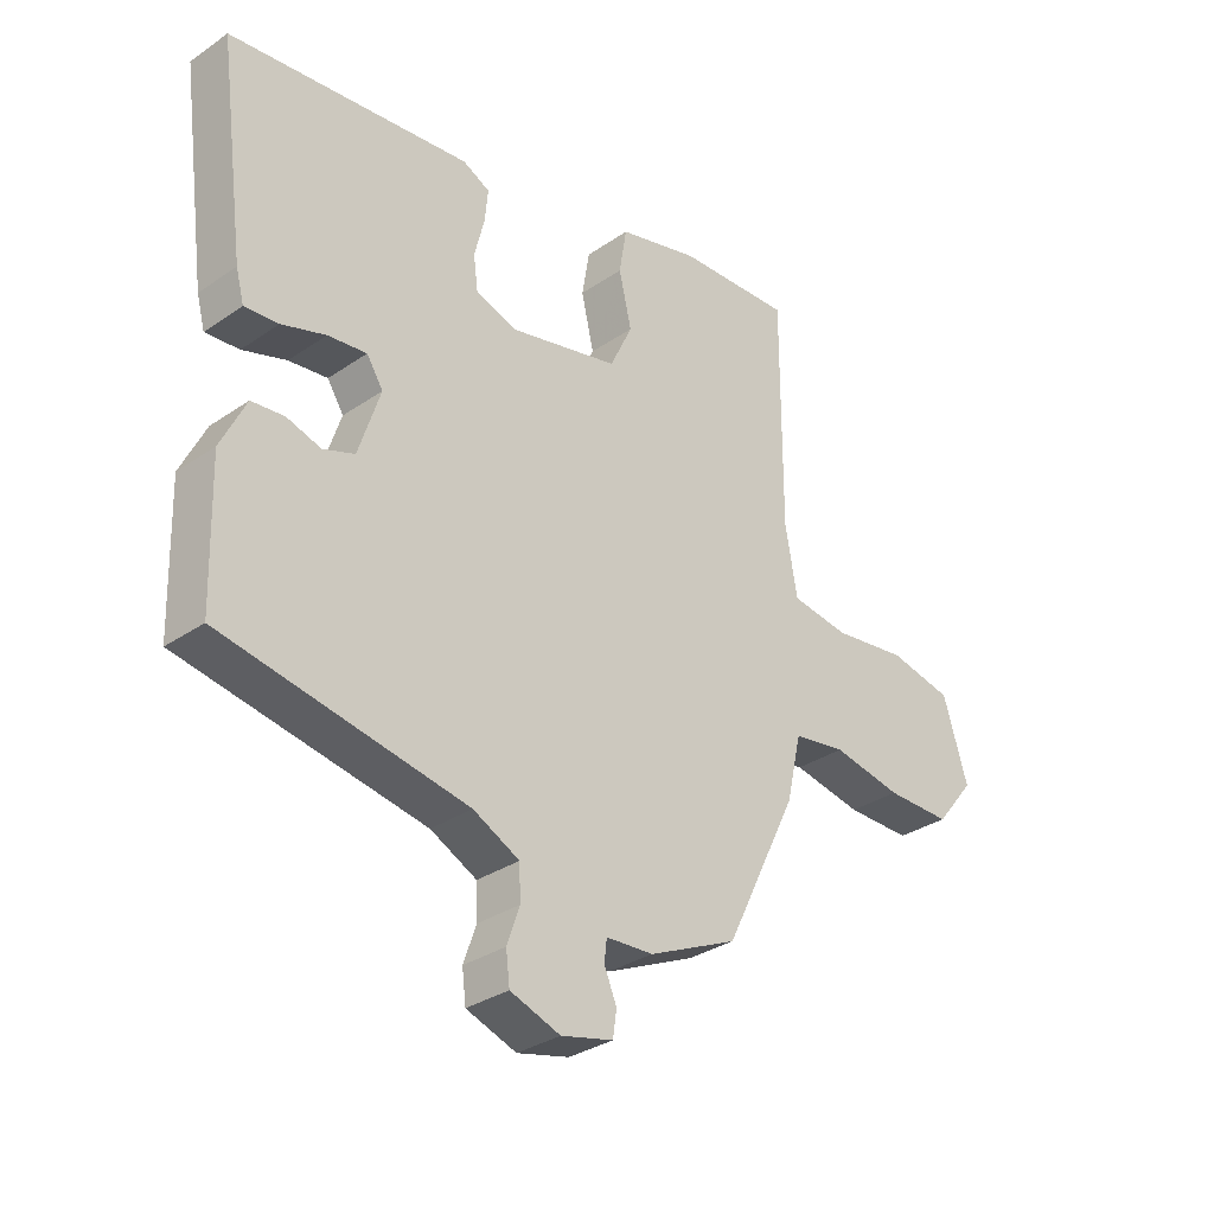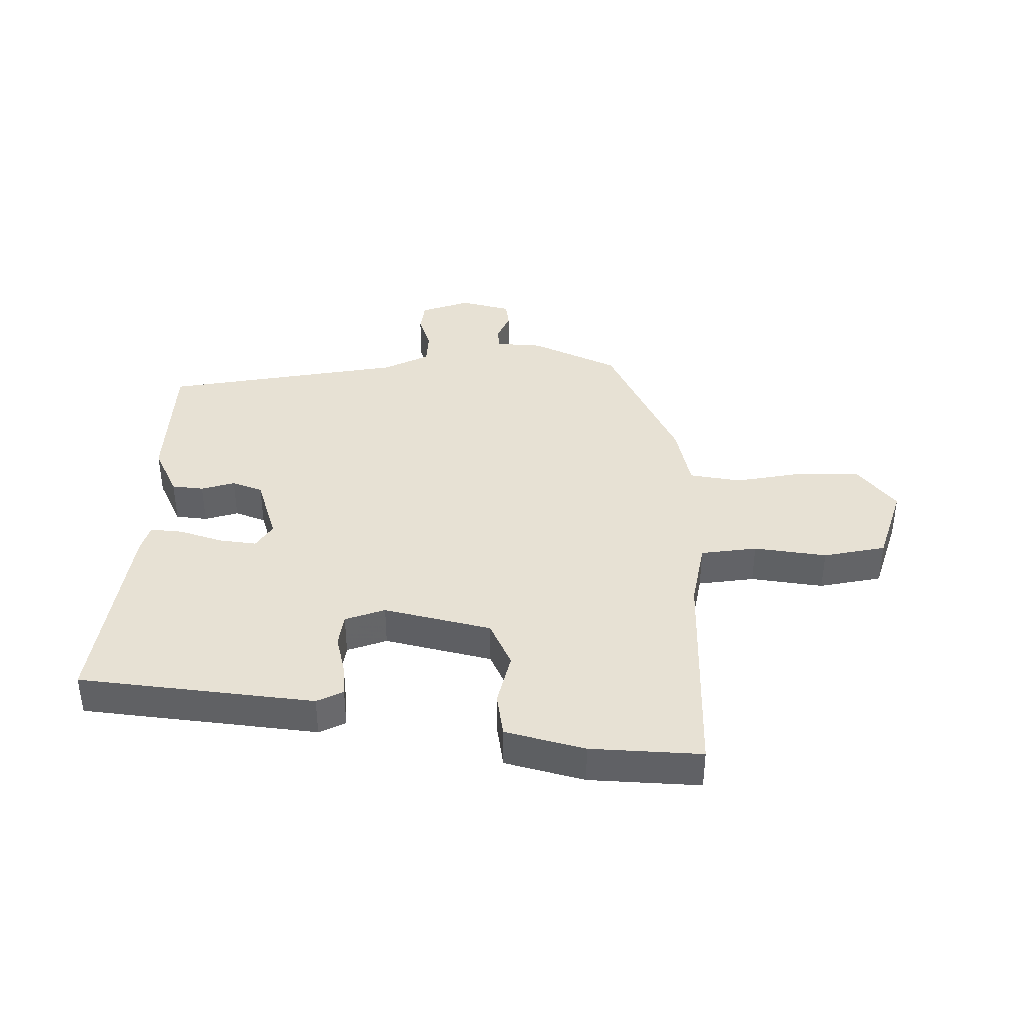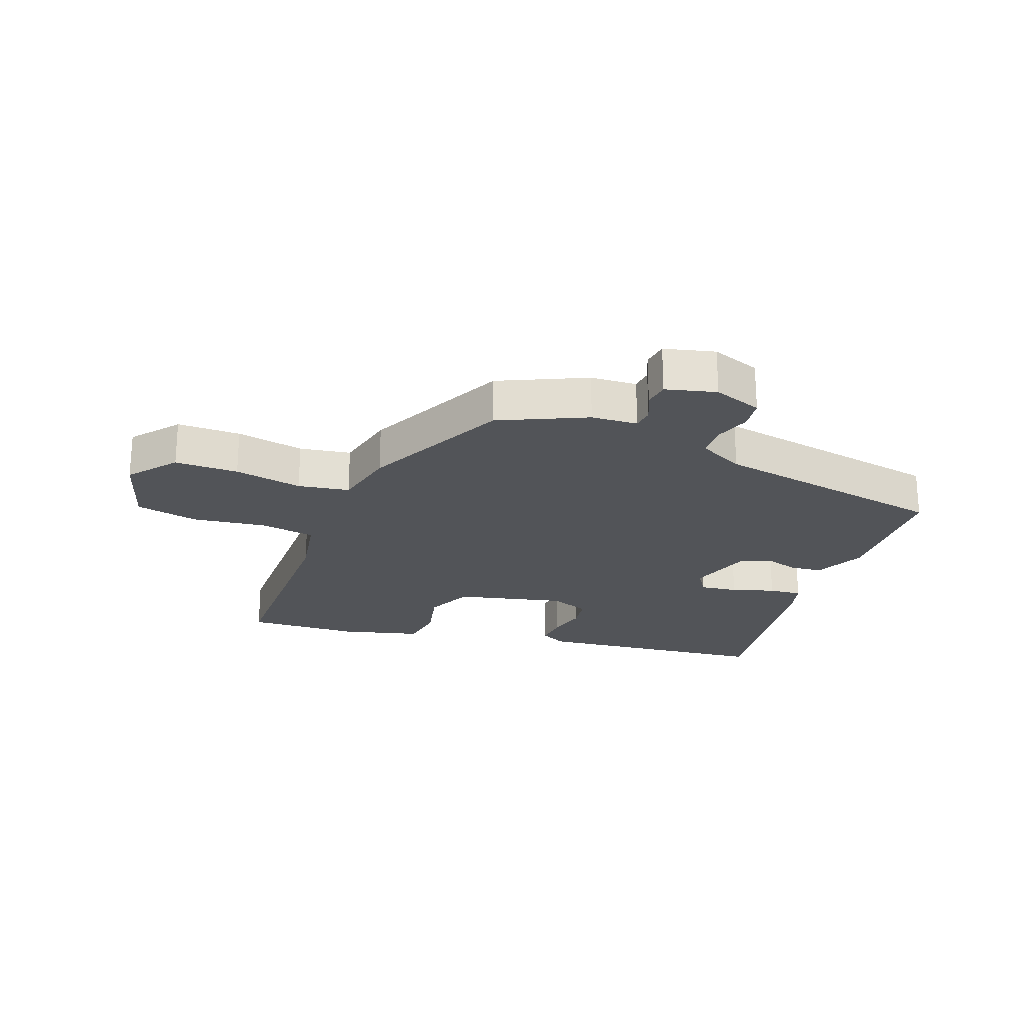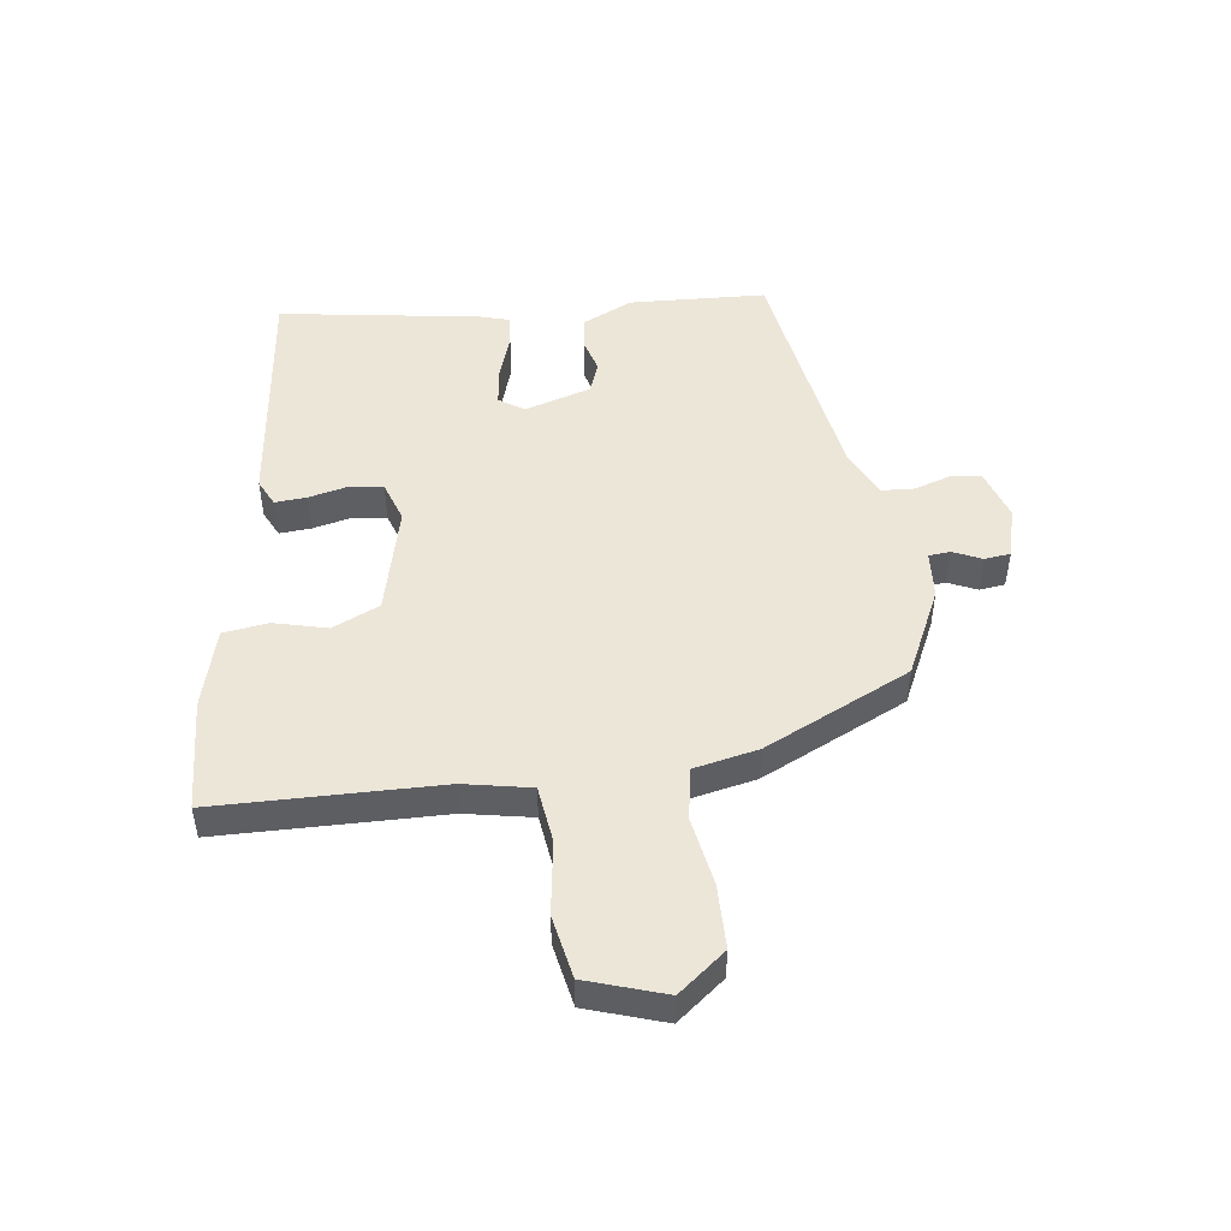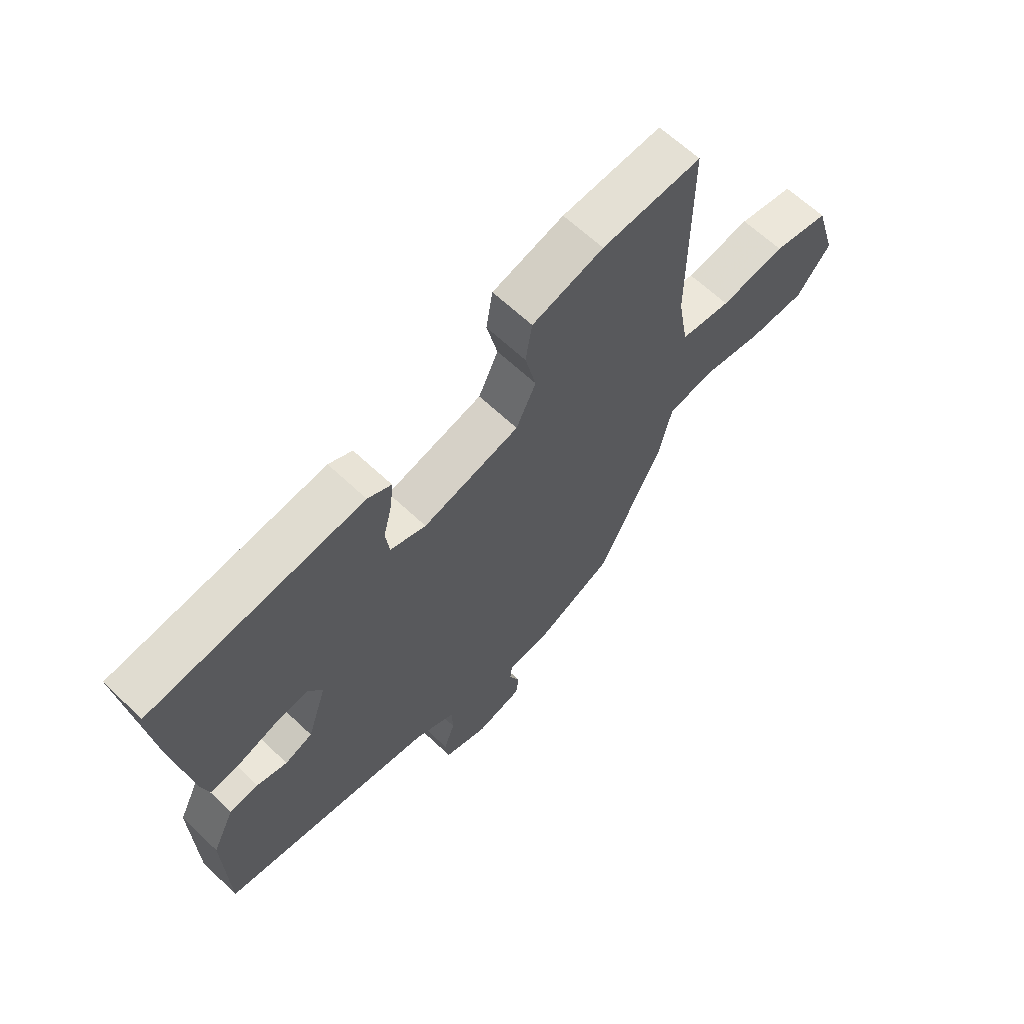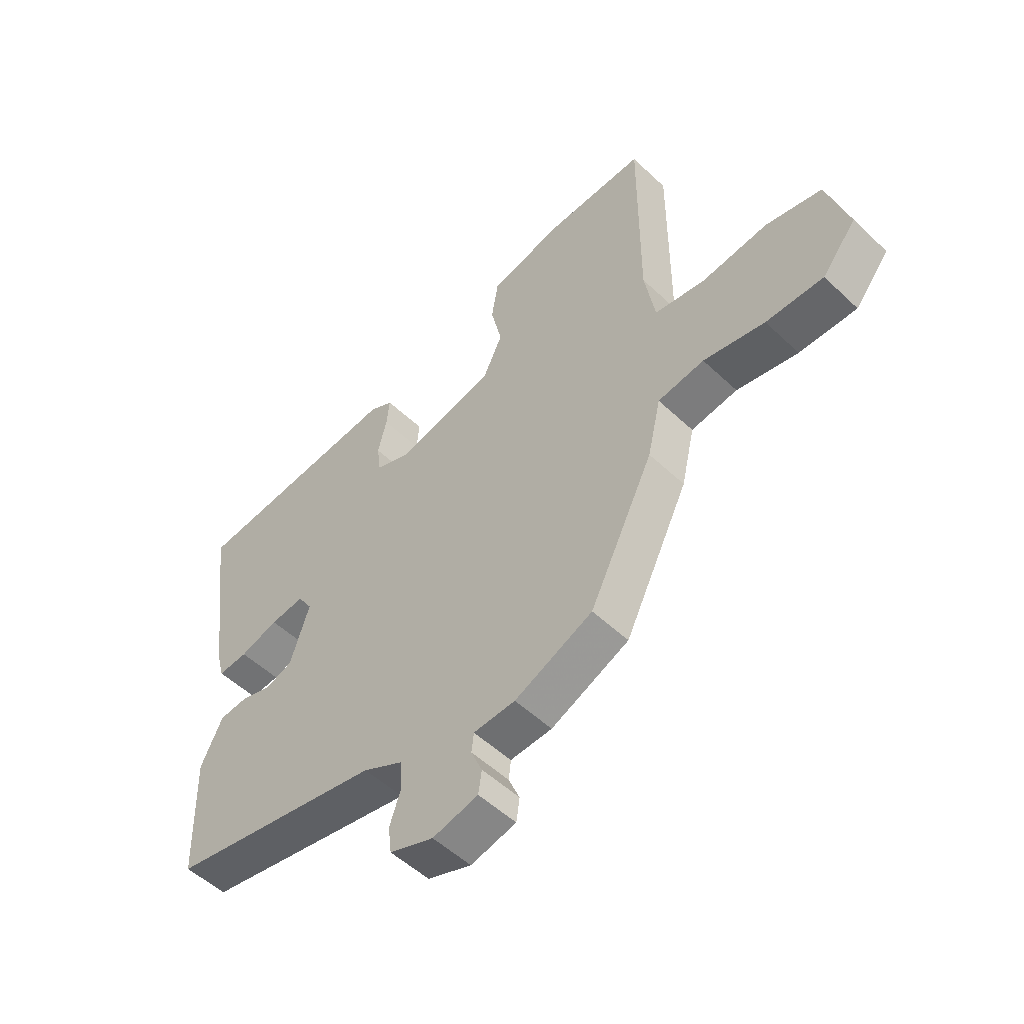
<metadata>
{"format":"obj","ext":"obj","renderer":"f3d","projection":"perspective","resolution":1024,"background":"white","views":[{"elev":-31.7,"azim":-45.9,"up":"+Z"},{"elev":39.4,"azim":1.4,"up":"+Y"},{"elev":-23.3,"azim":159.9,"up":"+Y"},{"elev":49.3,"azim":83.7,"up":"+Y"},{"elev":63.7,"azim":-46.2,"up":"+Z"},{"elev":-52.2,"azim":44.5,"up":"+Z"}]}
</metadata>
<code>
v -0.477 0.07 -0.387
v -0.483 0.07 -0.165
v -0.443 0.07 -0.083
v -0.391 0.07 -0.078
v -0.336 0.07 -0.095
v -0.286 0.07 -0.077
v -0.251 0.07 0.03
v -0.277 0.07 0.071
v -0.339 0.07 0.064
v -0.409 0.07 0.042
v -0.463 0.07 0.038
v -0.476 0.07 0.087
v -0.519 0.07 0.413
v -0.134 0.07 0.452
v -0.091 0.07 0.43
v -0.096 0.07 0.378
v -0.112 0.07 0.314
v -0.105 0.07 0.26
v -0.04 0.07 0.236
v 0.136 0.07 0.276
v 0.172 0.07 0.352
v 0.152 0.07 0.439
v 0.164 0.07 0.512
v 0.294 0.07 0.545
v 0.476 0.07 0.552
v 0.475 0.07 0.187
v 0.494 0.07 0.077
v 0.586 0.07 0.063
v 0.705 0.07 0.078
v 0.807 0.07 0.056
v 0.846 0.07 -0.072
v 0.784 0.07 -0.148
v 0.68 0.07 -0.147
v 0.569 0.07 -0.125
v 0.485 0.07 -0.138
v 0.461 0.07 -0.242
v 0.345 0.07 -0.477
v 0.203 0.07 -0.541
v 0.127 0.07 -0.545
v 0.123 0.07 -0.58
v 0.143 0.07 -0.627
v 0.137 0.07 -0.669
v 0.054 0.07 -0.689
v -0.026 0.07 -0.66
v -0.032 0.07 -0.61
v -0.012 0.07 -0.552
v -0.014 0.07 -0.498
v -0.088 0.07 -0.46
v -0.477 0 -0.387
v -0.483 0 -0.165
v -0.443 0 -0.083
v -0.391 0 -0.078
v -0.336 0 -0.095
v -0.286 0 -0.077
v -0.251 0 0.03
v -0.277 0 0.071
v -0.339 0 0.064
v -0.409 0 0.042
v -0.463 0 0.038
v -0.476 0 0.087
v -0.519 0 0.413
v -0.134 0 0.452
v -0.091 0 0.43
v -0.096 0 0.378
v -0.112 0 0.314
v -0.105 0 0.26
v -0.04 0 0.236
v 0.136 0 0.276
v 0.172 0 0.352
v 0.152 0 0.439
v 0.164 0 0.512
v 0.294 0 0.545
v 0.476 0 0.552
v 0.475 0 0.187
v 0.494 0 0.077
v 0.586 0 0.063
v 0.705 0 0.078
v 0.807 0 0.056
v 0.846 0 -0.072
v 0.784 0 -0.148
v 0.68 0 -0.147
v 0.569 0 -0.125
v 0.485 0 -0.138
v 0.461 0 -0.242
v 0.345 0 -0.477
v 0.203 0 -0.541
v 0.127 0 -0.545
v 0.123 0 -0.58
v 0.143 0 -0.627
v 0.137 0 -0.669
v 0.054 0 -0.689
v -0.026 0 -0.66
v -0.032 0 -0.61
v -0.012 0 -0.552
v -0.014 0 -0.498
v -0.088 0 -0.46
f 43 44 45 46
f 43 46 47
f 40 41 42 43
f 39 40 43 47
f 38 39 47 48
f 35 36 37 38
f 31 32 33 34
f 31 34 35
f 28 29 30 31
f 27 28 31 35
f 26 27 35 38
f 21 22 23 24
f 20 21 24 25
f 14 15 16 17
f 14 17 18
f 13 14 18
f 12 13 18
f 9 10 11 12
f 8 9 12 18
f 7 8 18 19
f 2 3 4 5
f 48 1 2 5
f 48 5 6
f 20 25 26 38
f 19 20 38 48
f 6 7 19 48
f 94 93 92 91
f 95 94 91
f 91 90 89 88
f 95 91 88 87
f 96 95 87 86
f 86 85 84 83
f 82 81 80 79
f 83 82 79
f 79 78 77 76
f 83 79 76 75
f 86 83 75 74
f 72 71 70 69
f 73 72 69 68
f 65 64 63 62
f 66 65 62
f 66 62 61
f 66 61 60
f 60 59 58 57
f 66 60 57 56
f 67 66 56 55
f 53 52 51 50
f 53 50 49 96
f 54 53 96
f 86 74 73 68
f 96 86 68 67
f 96 67 55 54
f 1 49 50 2
f 2 50 51 3
f 3 51 52 4
f 4 52 53 5
f 5 53 54 6
f 6 54 55 7
f 7 55 56 8
f 8 56 57 9
f 9 57 58 10
f 10 58 59 11
f 11 59 60 12
f 12 60 61 13
f 13 61 62 14
f 14 62 63 15
f 15 63 64 16
f 16 64 65 17
f 17 65 66 18
f 18 66 67 19
f 19 67 68 20
f 20 68 69 21
f 21 69 70 22
f 22 70 71 23
f 23 71 72 24
f 24 72 73 25
f 25 73 74 26
f 26 74 75 27
f 27 75 76 28
f 28 76 77 29
f 29 77 78 30
f 30 78 79 31
f 31 79 80 32
f 32 80 81 33
f 33 81 82 34
f 34 82 83 35
f 35 83 84 36
f 36 84 85 37
f 37 85 86 38
f 38 86 87 39
f 39 87 88 40
f 40 88 89 41
f 41 89 90 42
f 42 90 91 43
f 43 91 92 44
f 44 92 93 45
f 45 93 94 46
f 46 94 95 47
f 47 95 96 48
f 48 96 49 1

</code>
